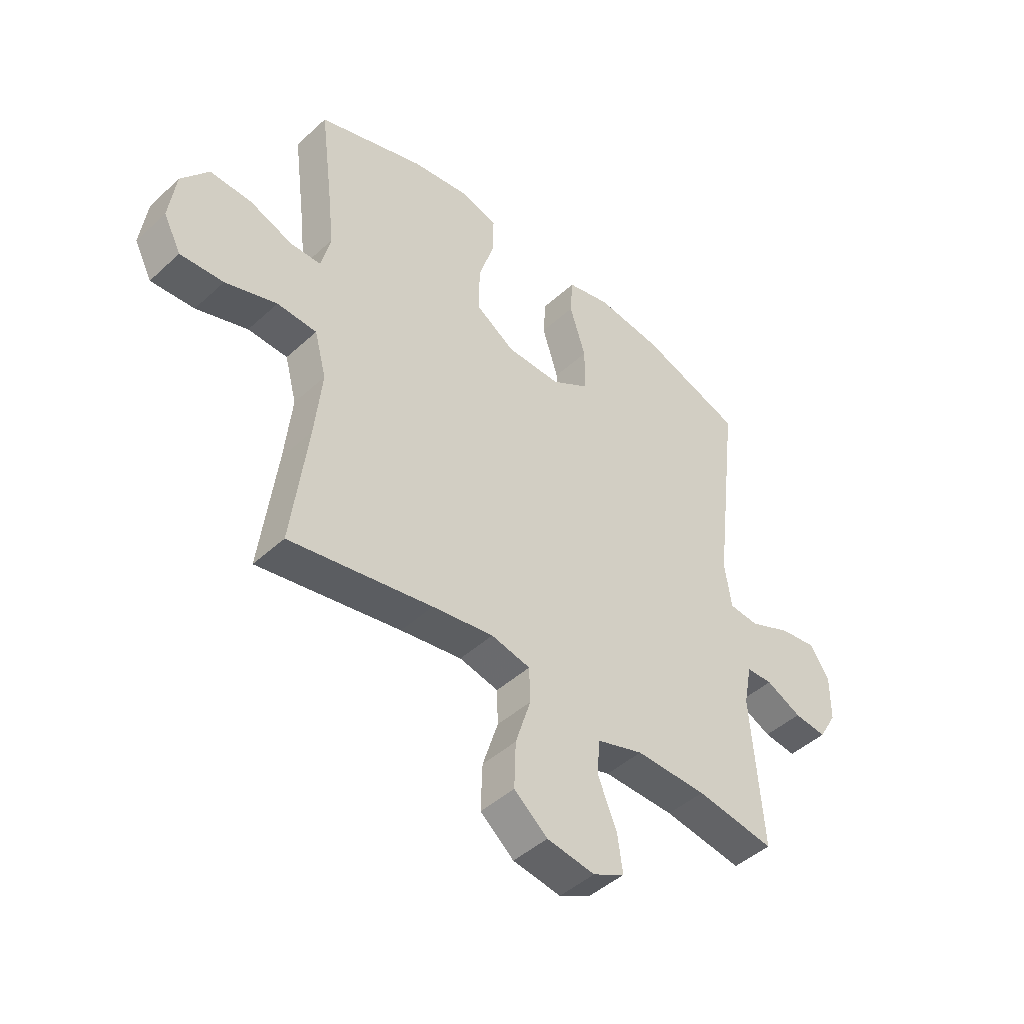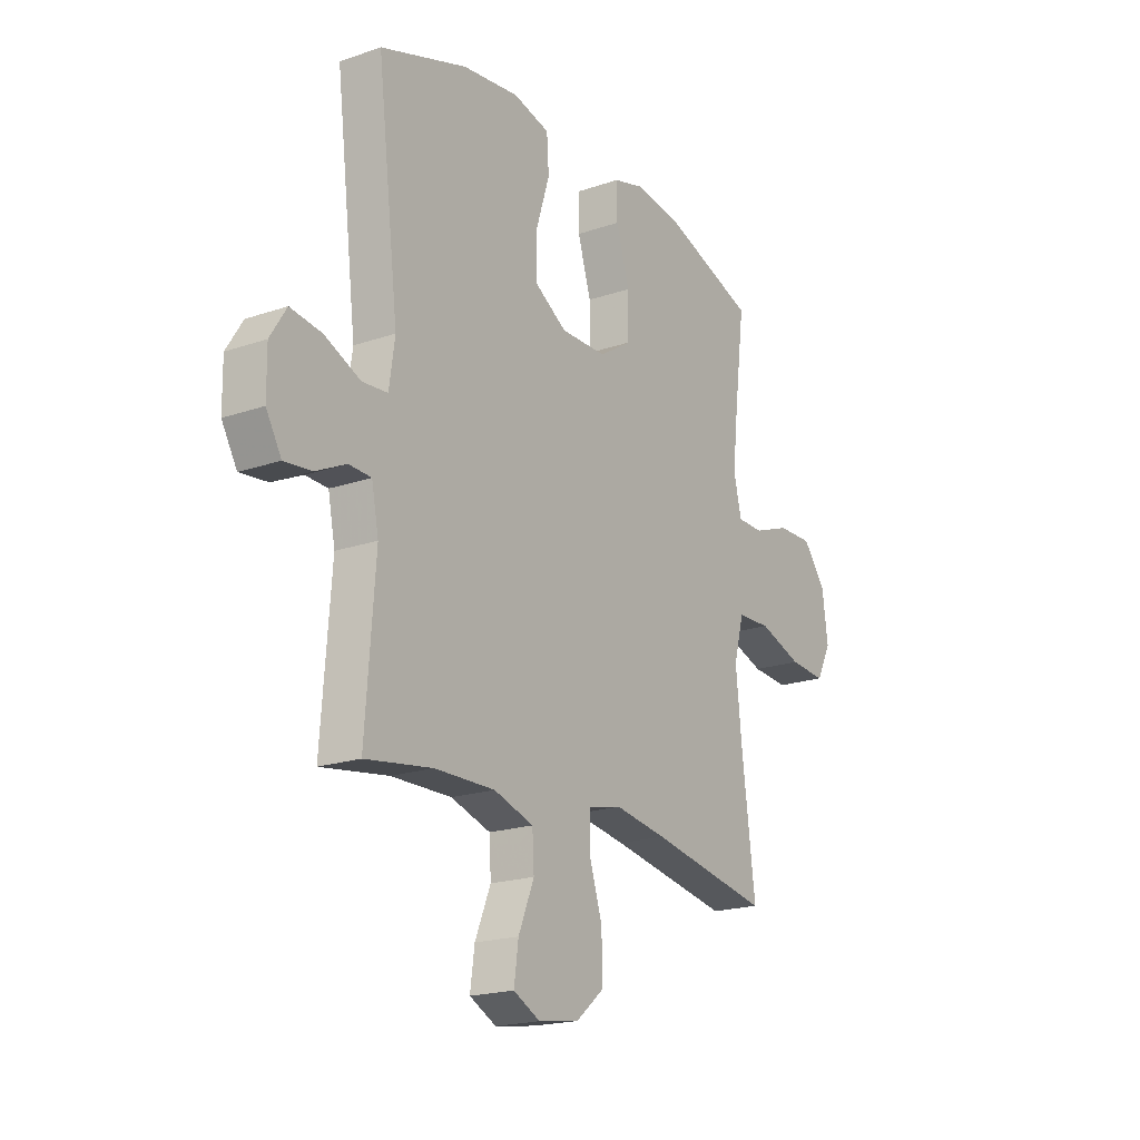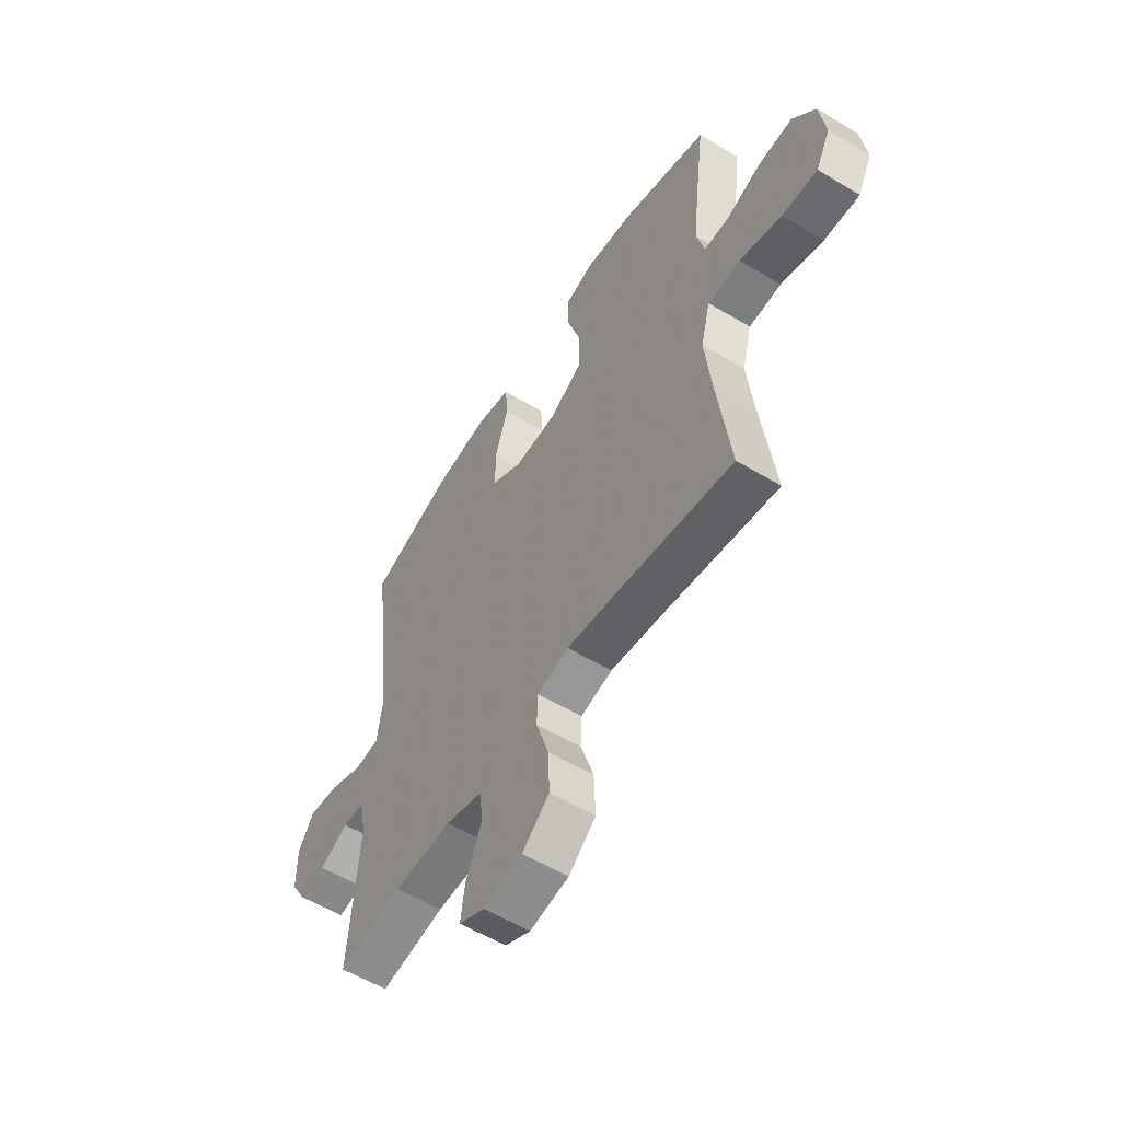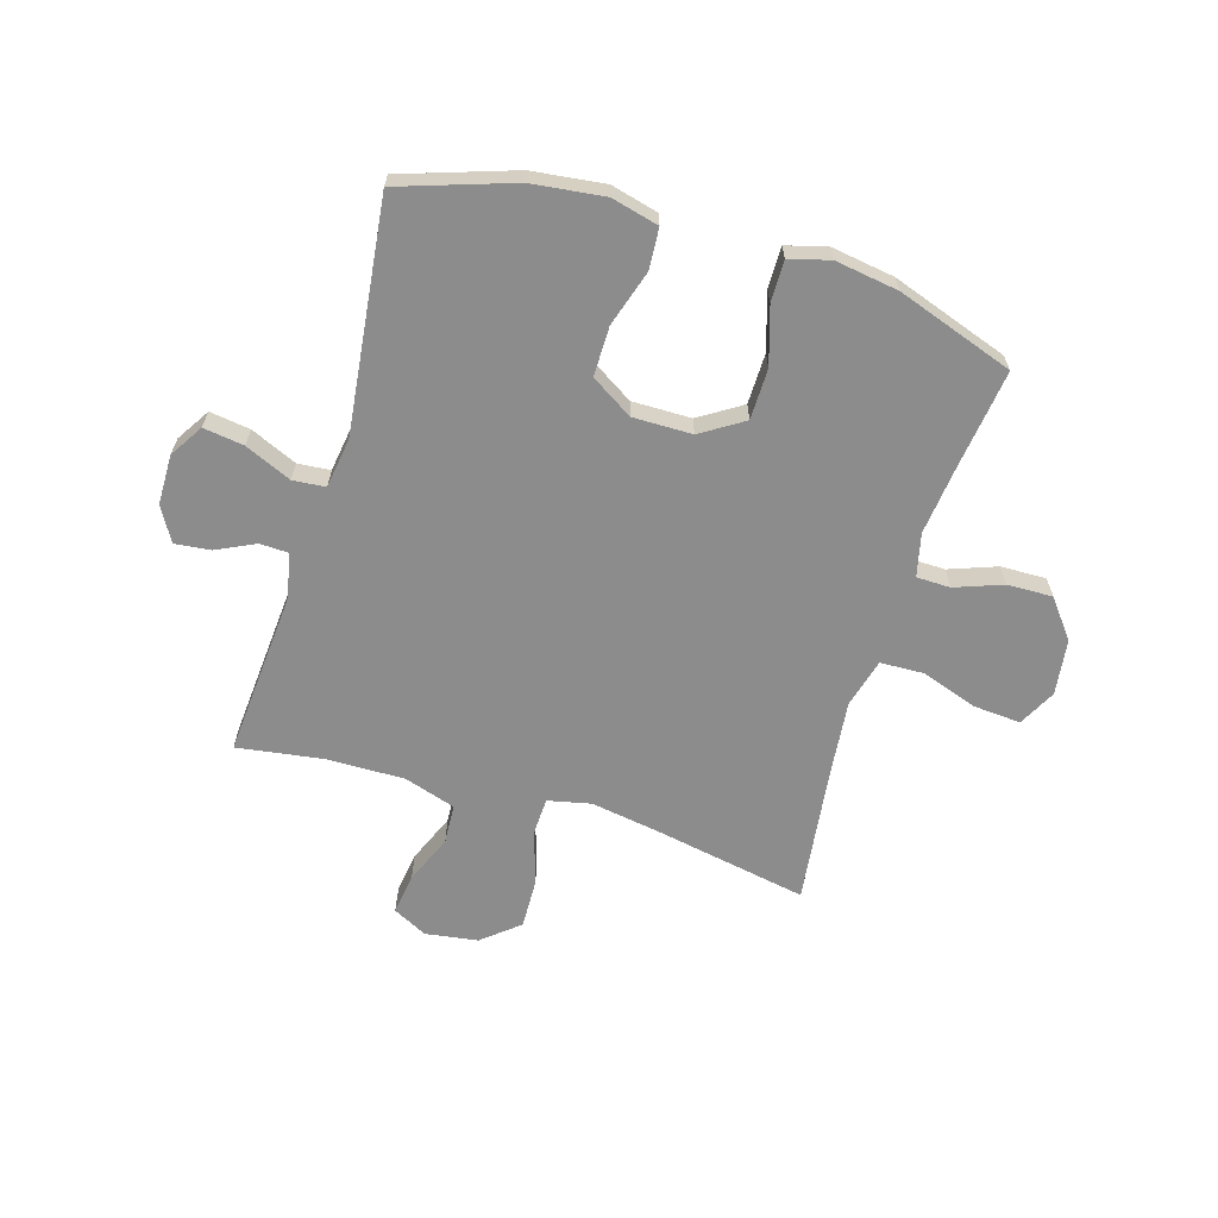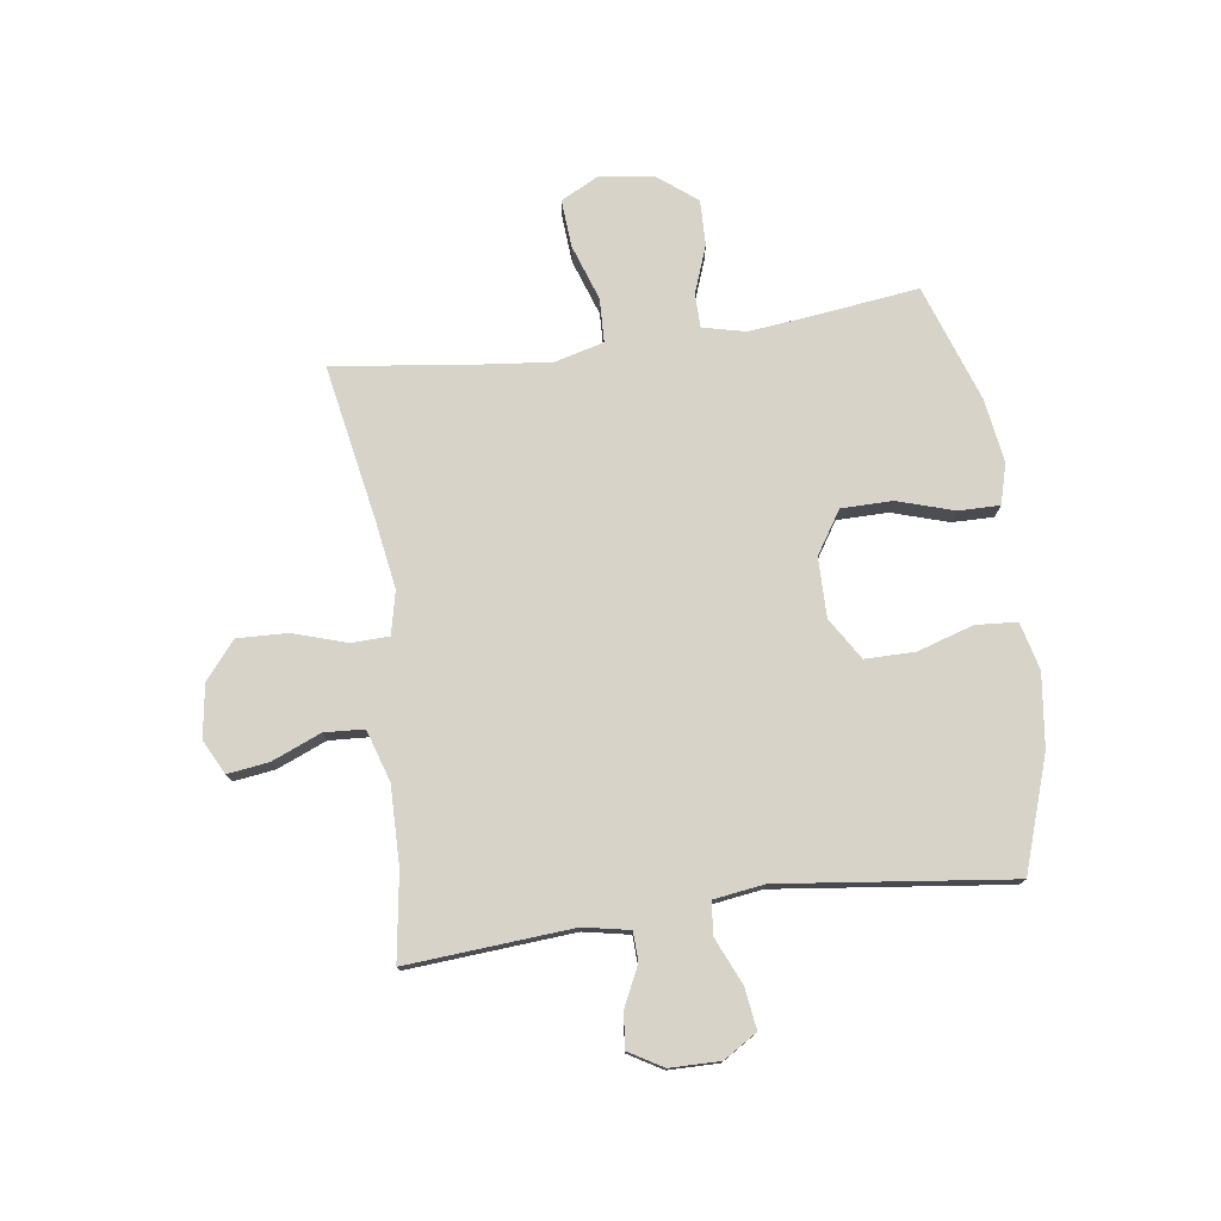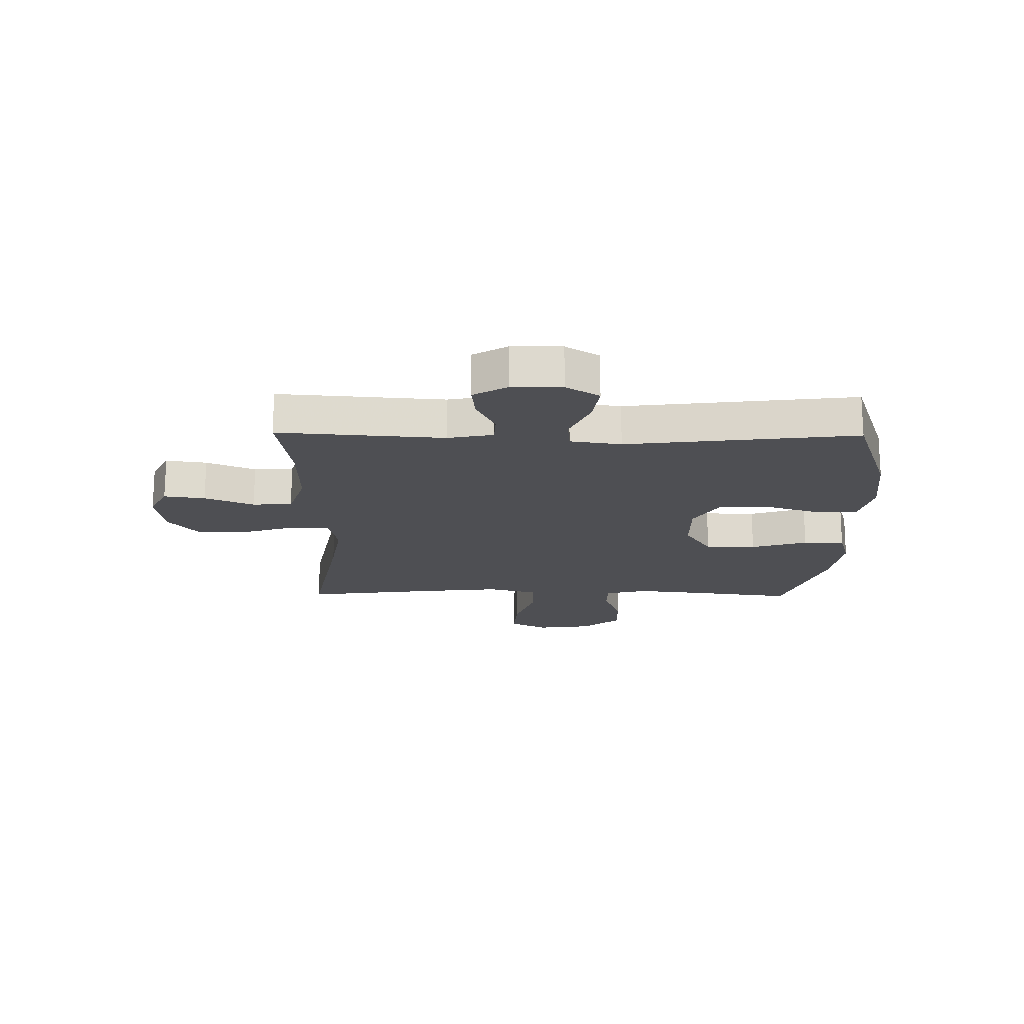
<metadata>
{"format":"obj","ext":"obj","renderer":"f3d","projection":"perspective","resolution":1024,"background":"white","views":[{"elev":-45.7,"azim":136.3,"up":"+Z"},{"elev":-19.5,"azim":-57.3,"up":"+Z"},{"elev":-57.0,"azim":57.9,"up":"+Z"},{"elev":-64.2,"azim":-16.9,"up":"+Y"},{"elev":76.4,"azim":-97.9,"up":"+Y"},{"elev":-18.2,"azim":-90.8,"up":"+Y"}]}
</metadata>
<code>
v -0.5 0.07 0.5
v -0.301 0.07 0.567
v -0.172 0.07 0.583
v -0.088 0.07 0.562
v -0.083 0.07 0.489
v -0.114 0.07 0.39
v -0.114 0.07 0.302
v -0.04 0.07 0.256
v 0.065 0.07 0.257
v 0.14 0.07 0.305
v 0.141 0.07 0.395
v 0.11 0.07 0.495
v 0.109 0.07 0.568
v 0.18 0.07 0.588
v 0.293 0.07 0.571
v 0.5 0.07 0.5
v 0.477 0.07 0.32
v 0.464 0.07 0.202
v 0.482 0.07 0.126
v 0.542 0.07 0.125
v 0.626 0.07 0.156
v 0.707 0.07 0.158
v 0.76 0.07 0.09
v 0.773 0.07 -0.008
v 0.739 0.07 -0.074
v 0.655 0.07 -0.068
v 0.555 0.07 -0.034
v 0.478 0.07 -0.037
v 0.455 0.07 -0.124
v 0.469 0.07 -0.257
v 0.5 0.07 -0.5
v 0.223 0.07 -0.449
v 0.104 0.07 -0.43
v 0.028 0.07 -0.447
v 0.026 0.07 -0.514
v 0.056 0.07 -0.608
v 0.059 0.07 -0.697
v -0.006 0.07 -0.751
v -0.099 0.07 -0.765
v -0.16 0.07 -0.734
v -0.15 0.07 -0.661
v -0.114 0.07 -0.574
v -0.118 0.07 -0.504
v -0.209 0.07 -0.475
v -0.347 0.07 -0.477
v -0.5 0.07 -0.5
v -0.478 0.07 -0.207
v -0.494 0.07 -0.126
v -0.545 0.07 -0.124
v -0.614 0.07 -0.157
v -0.677 0.07 -0.164
v -0.712 0.07 -0.104
v -0.713 0.07 -0.015
v -0.676 0.07 0.044
v -0.604 0.07 0.034
v -0.522 0.07 -0.002
v -0.464 0.07 0.003
v -0.451 0.07 0.093
v -0.5 0 0.5
v -0.301 0 0.567
v -0.172 0 0.583
v -0.088 0 0.562
v -0.083 0 0.489
v -0.114 0 0.39
v -0.114 0 0.302
v -0.04 0 0.256
v 0.065 0 0.257
v 0.14 0 0.305
v 0.141 0 0.395
v 0.11 0 0.495
v 0.109 0 0.568
v 0.18 0 0.588
v 0.293 0 0.571
v 0.5 0 0.5
v 0.477 0 0.32
v 0.464 0 0.202
v 0.482 0 0.126
v 0.542 0 0.125
v 0.626 0 0.156
v 0.707 0 0.158
v 0.76 0 0.09
v 0.773 0 -0.008
v 0.739 0 -0.074
v 0.655 0 -0.068
v 0.555 0 -0.034
v 0.478 0 -0.037
v 0.455 0 -0.124
v 0.469 0 -0.257
v 0.5 0 -0.5
v 0.223 0 -0.449
v 0.104 0 -0.43
v 0.028 0 -0.447
v 0.026 0 -0.514
v 0.056 0 -0.608
v 0.059 0 -0.697
v -0.006 0 -0.751
v -0.099 0 -0.765
v -0.16 0 -0.734
v -0.15 0 -0.661
v -0.114 0 -0.574
v -0.118 0 -0.504
v -0.209 0 -0.475
v -0.347 0 -0.477
v -0.5 0 -0.5
v -0.478 0 -0.207
v -0.494 0 -0.126
v -0.545 0 -0.124
v -0.614 0 -0.157
v -0.677 0 -0.164
v -0.712 0 -0.104
v -0.713 0 -0.015
v -0.676 0 0.044
v -0.604 0 0.034
v -0.522 0 -0.002
v -0.464 0 0.003
v -0.451 0 0.093
f 53 54 55 56
f 51 52 53 56
f 49 50 51 56
f 48 49 56 57
f 47 48 57
f 45 46 47
f 44 45 47 57
f 43 44 57 58
f 39 40 41 42
f 39 42 43
f 38 39 43
f 35 36 37 38
f 34 35 38 43
f 30 31 32
f 29 30 32 33
f 28 29 33 34
f 24 25 26 27
f 24 27 28
f 23 24 28
f 20 21 22 23
f 19 20 23 28
f 18 19 28 34
f 14 15 16 17
f 11 12 13 14
f 10 11 14 17
f 9 10 17 18
f 3 4 5 6
f 3 6 7
f 2 3 7
f 1 2 7
f 58 1 7 8
f 18 34 43 58
f 8 9 18 58
f 114 113 112 111
f 114 111 110 109
f 114 109 108 107
f 115 114 107 106
f 115 106 105
f 105 104 103
f 115 105 103 102
f 116 115 102 101
f 100 99 98 97
f 101 100 97
f 101 97 96
f 96 95 94 93
f 101 96 93 92
f 90 89 88
f 91 90 88 87
f 92 91 87 86
f 85 84 83 82
f 86 85 82
f 86 82 81
f 81 80 79 78
f 86 81 78 77
f 92 86 77 76
f 75 74 73 72
f 72 71 70 69
f 75 72 69 68
f 76 75 68 67
f 64 63 62 61
f 65 64 61
f 65 61 60
f 65 60 59
f 66 65 59 116
f 116 101 92 76
f 116 76 67 66
f 1 59 60 2
f 2 60 61 3
f 3 61 62 4
f 4 62 63 5
f 5 63 64 6
f 6 64 65 7
f 7 65 66 8
f 8 66 67 9
f 9 67 68 10
f 10 68 69 11
f 11 69 70 12
f 12 70 71 13
f 13 71 72 14
f 14 72 73 15
f 15 73 74 16
f 16 74 75 17
f 17 75 76 18
f 18 76 77 19
f 19 77 78 20
f 20 78 79 21
f 21 79 80 22
f 22 80 81 23
f 23 81 82 24
f 24 82 83 25
f 25 83 84 26
f 26 84 85 27
f 27 85 86 28
f 28 86 87 29
f 29 87 88 30
f 30 88 89 31
f 31 89 90 32
f 32 90 91 33
f 33 91 92 34
f 34 92 93 35
f 35 93 94 36
f 36 94 95 37
f 37 95 96 38
f 38 96 97 39
f 39 97 98 40
f 40 98 99 41
f 41 99 100 42
f 42 100 101 43
f 43 101 102 44
f 44 102 103 45
f 45 103 104 46
f 46 104 105 47
f 47 105 106 48
f 48 106 107 49
f 49 107 108 50
f 50 108 109 51
f 51 109 110 52
f 52 110 111 53
f 53 111 112 54
f 54 112 113 55
f 55 113 114 56
f 56 114 115 57
f 57 115 116 58
f 58 116 59 1

</code>
